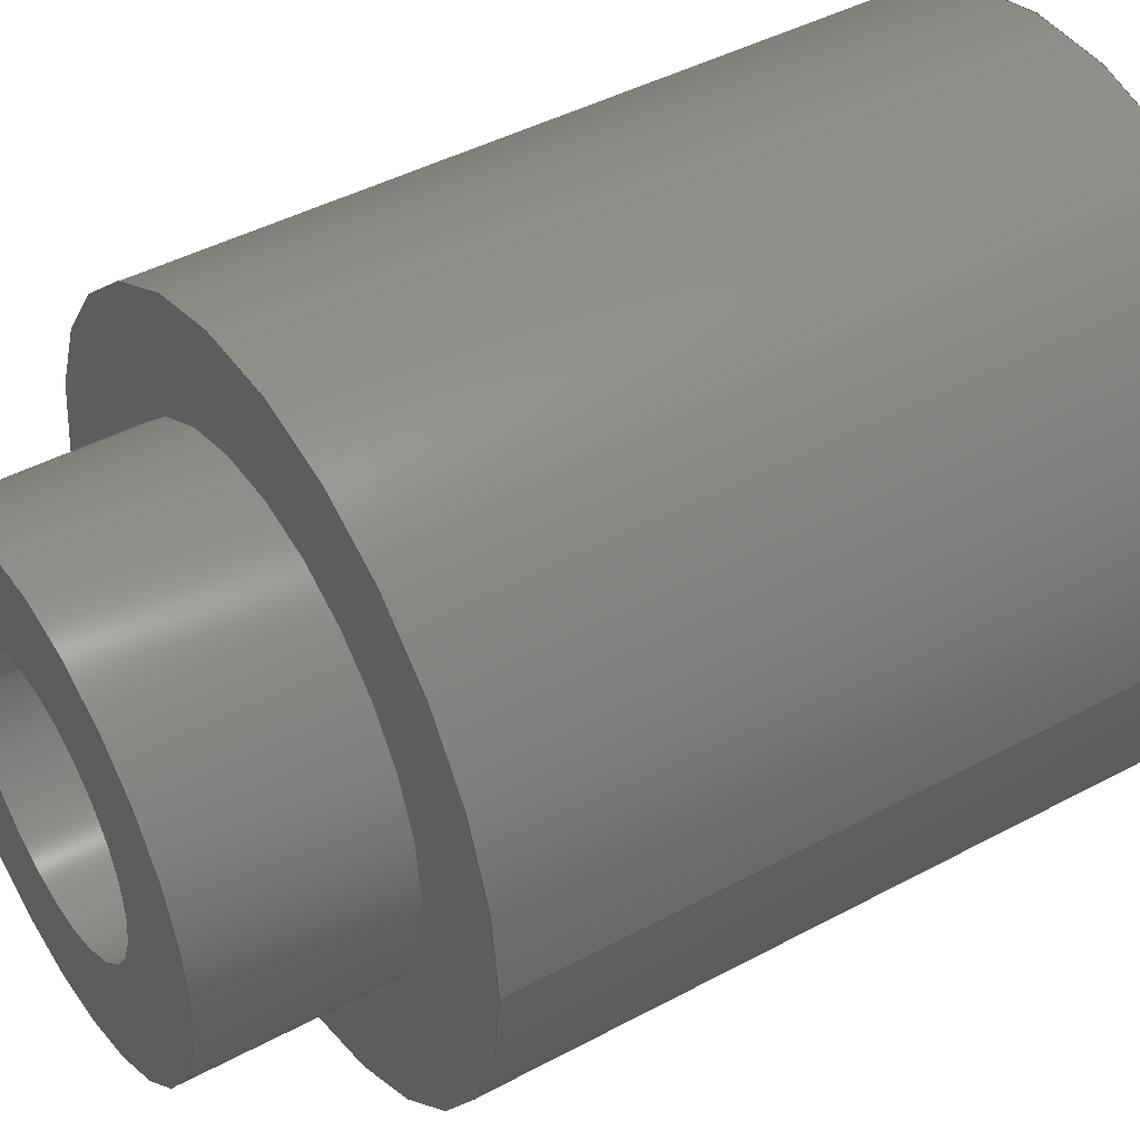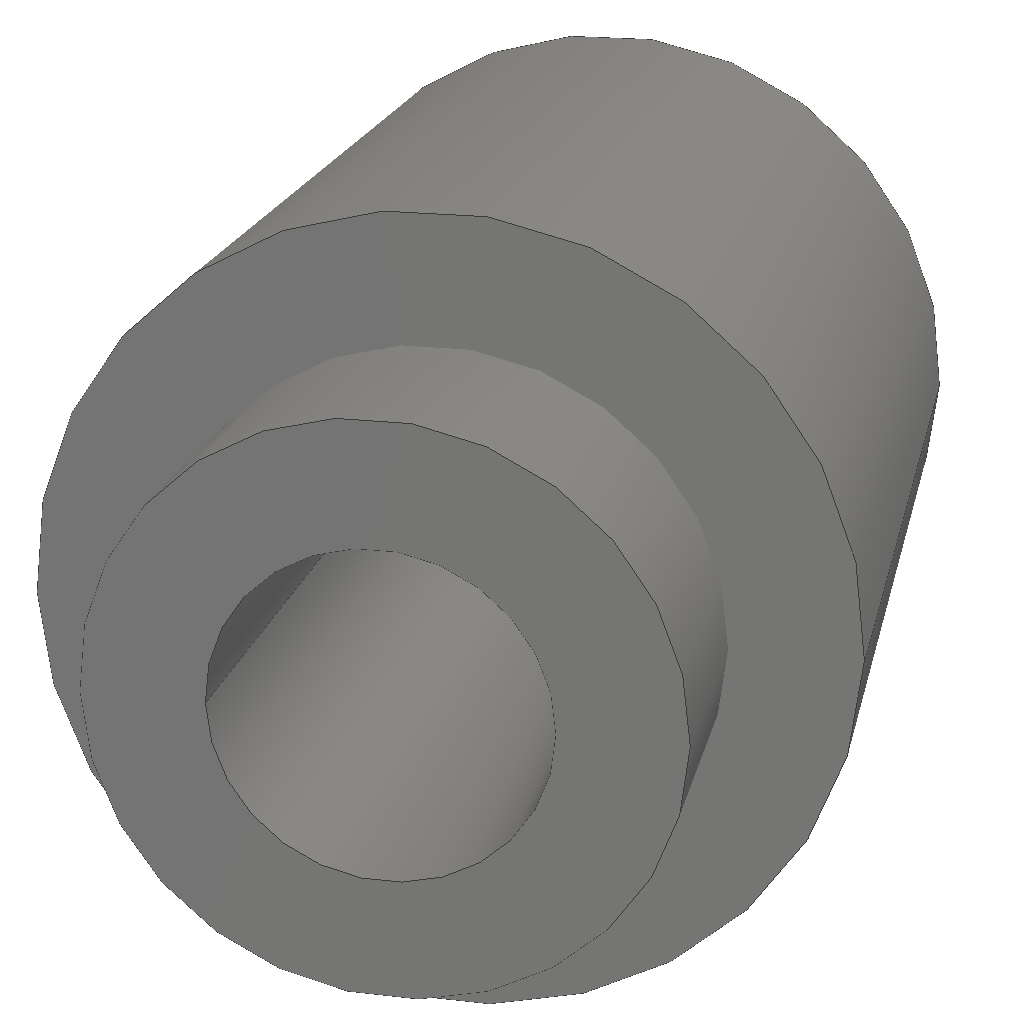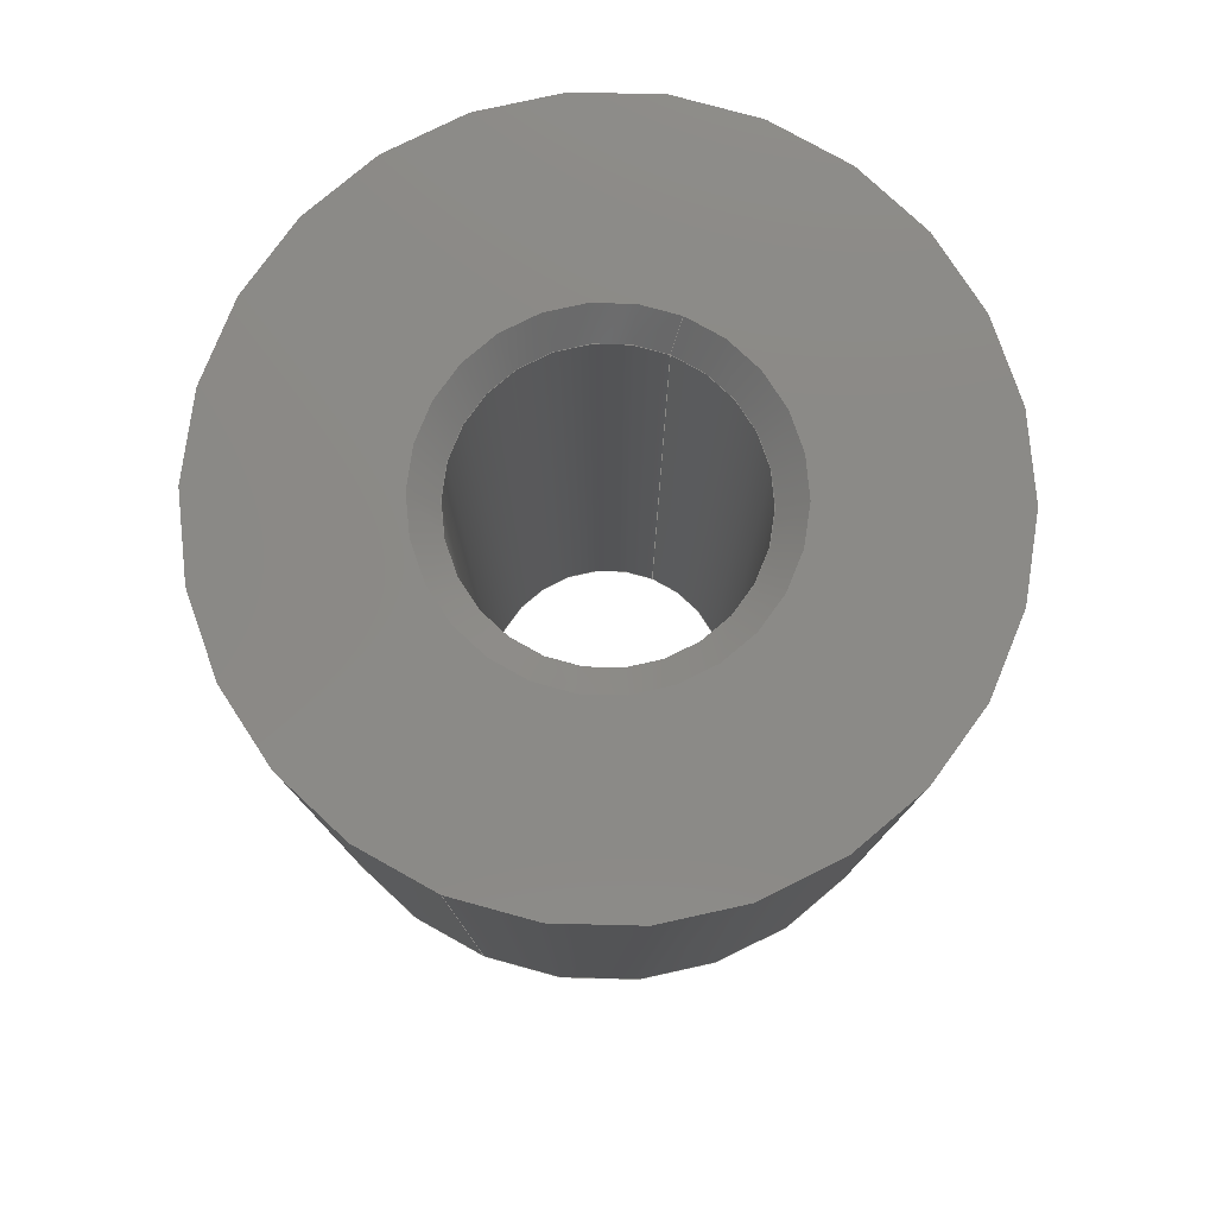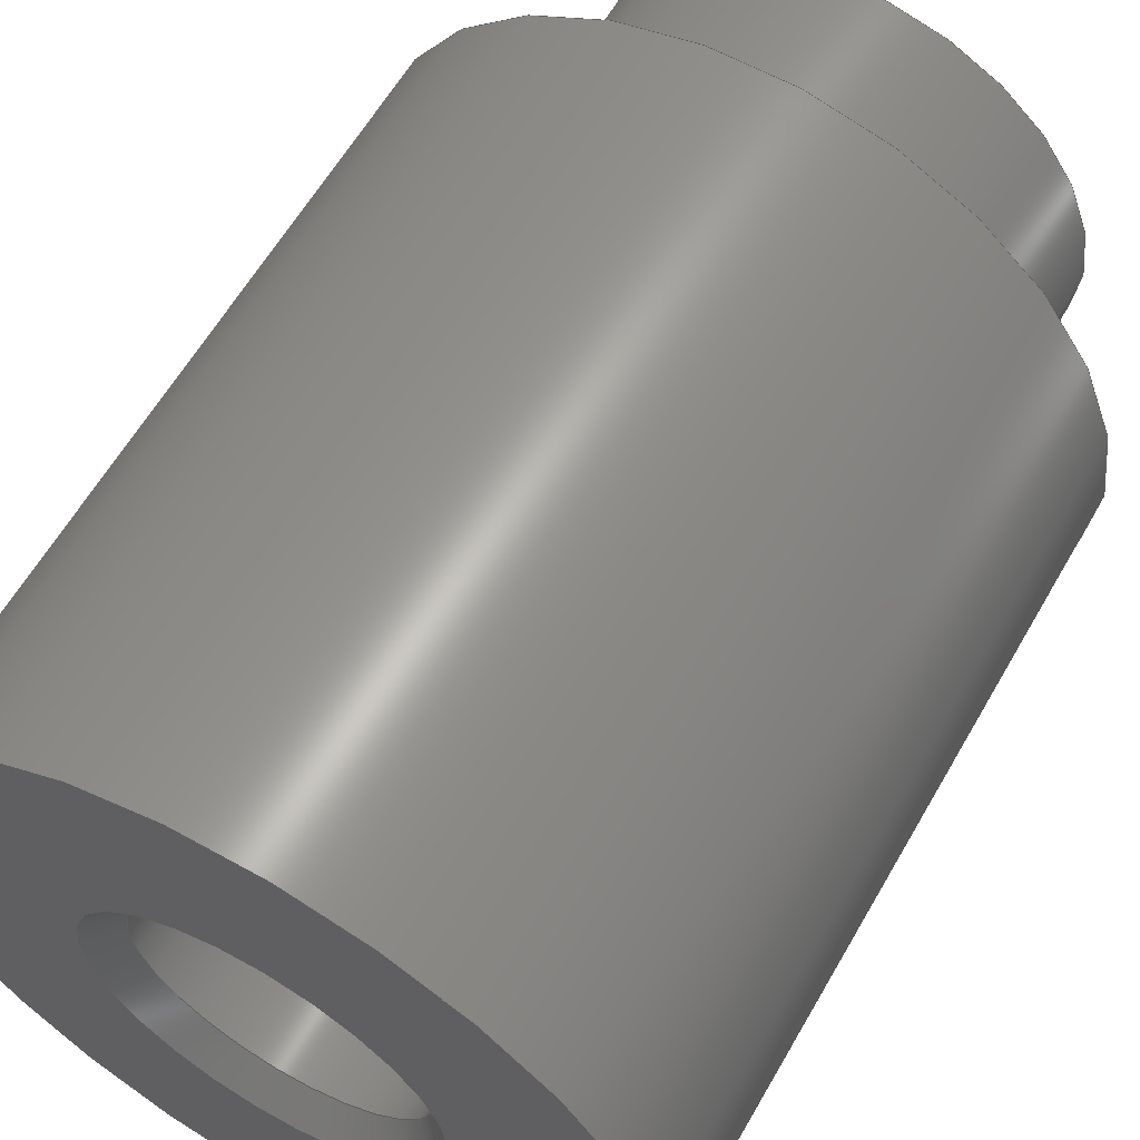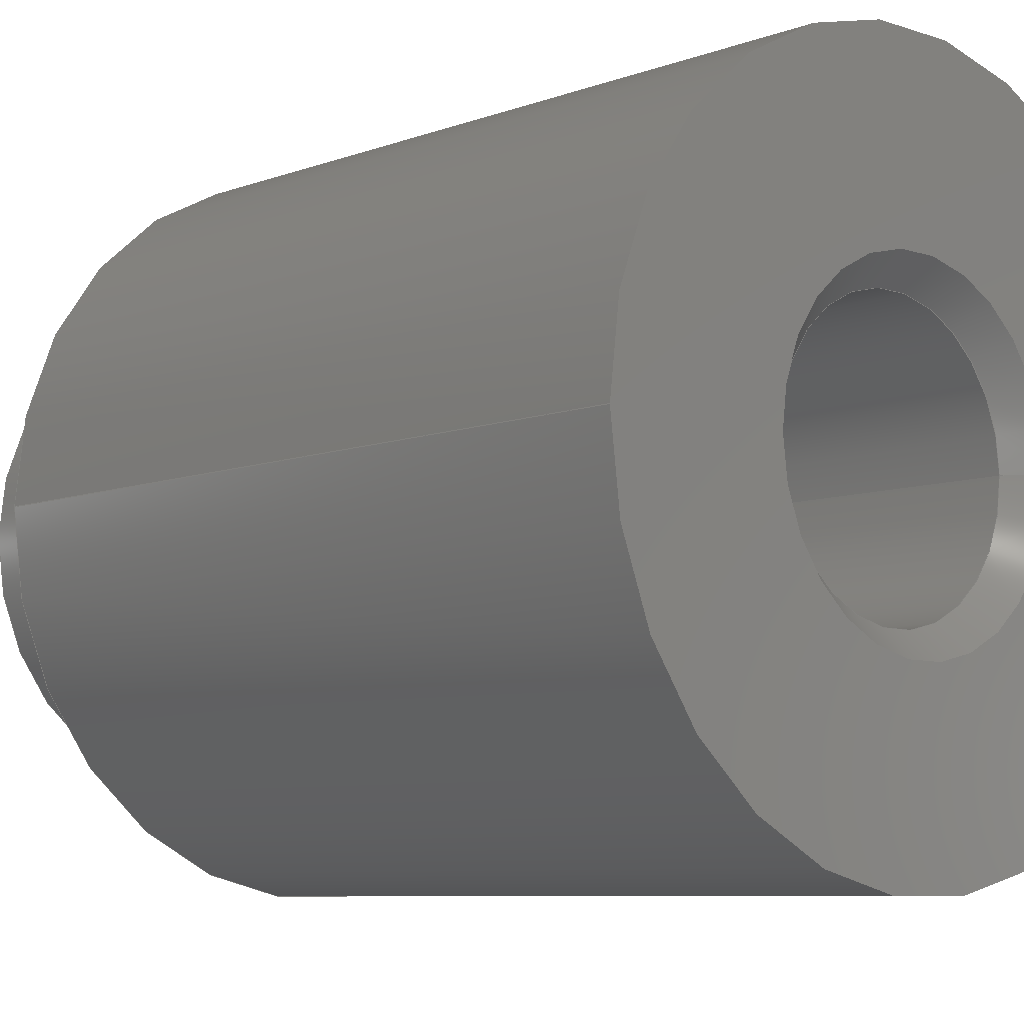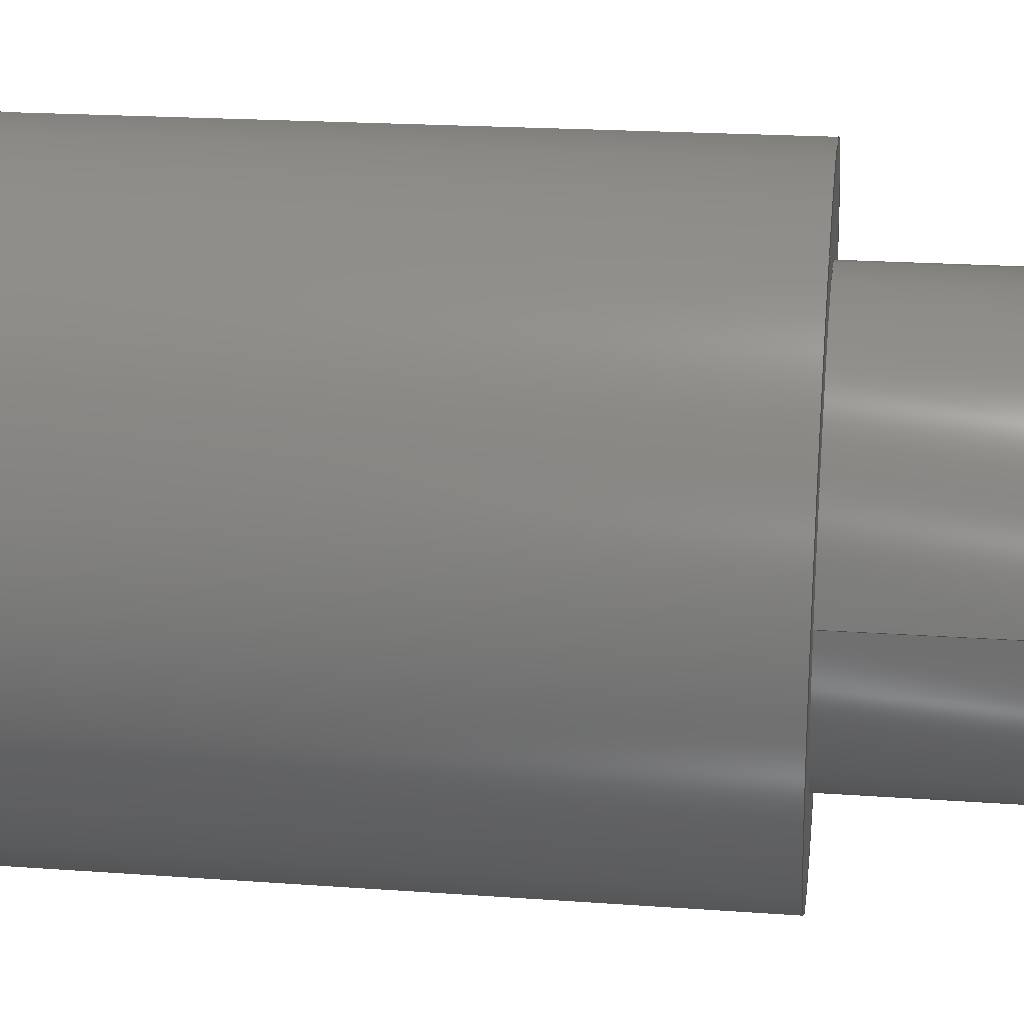
<metadata>
{"format":"step","ext":"stp","renderer":"f3d","projection":"perspective","resolution":1024,"background":"white","views":[{"elev":43.9,"azim":-122.3,"up":"+Y"},{"elev":19.9,"azim":-167.6,"up":"+Y"},{"elev":78.9,"azim":-67.8,"up":"+Z"},{"elev":60.6,"azim":29.7,"up":"+Y"},{"elev":-7.6,"azim":-43.3,"up":"+Y"},{"elev":20.7,"azim":97.4,"up":"+Y"}]}
</metadata>
<code>
ISO-10303-21;
DATA;
#1=PROPERTY_DEFINITION_REPRESENTATION(#5,#3);
#2=PROPERTY_DEFINITION_REPRESENTATION(#6,#4);
#3=REPRESENTATION('',(#7),#211);
#4=REPRESENTATION('',(#8),#211);
#5=PROPERTY_DEFINITION('pmi validation property','',#216);
#6=PROPERTY_DEFINITION('pmi validation property','',#216);
#7=VALUE_REPRESENTATION_ITEM('number of annotations',COUNT_MEASURE(0));
#8=VALUE_REPRESENTATION_ITEM('number of views',COUNT_MEASURE(0));
#9=SHAPE_REPRESENTATION_RELATIONSHIP('','',#142,#10);
#10=ADVANCED_BREP_SHAPE_REPRESENTATION('',(#140),#211);
#11=CONICAL_SURFACE('',#157,1.206,0.7854);
#12=CYLINDRICAL_SURFACE('',#147,2.55);
#13=CYLINDRICAL_SURFACE('',#151,1.75);
#14=CYLINDRICAL_SURFACE('',#155,1.006);
#15=ORIENTED_EDGE('',*,*,#29,.T.);
#16=ORIENTED_EDGE('',*,*,#30,.T.);
#17=ORIENTED_EDGE('',*,*,#31,.T.);
#18=ORIENTED_EDGE('',*,*,#30,.F.);
#19=ORIENTED_EDGE('',*,*,#32,.T.);
#20=ORIENTED_EDGE('',*,*,#31,.F.);
#21=ORIENTED_EDGE('',*,*,#33,.T.);
#22=ORIENTED_EDGE('',*,*,#29,.F.);
#23=ORIENTED_EDGE('',*,*,#34,.T.);
#24=ORIENTED_EDGE('',*,*,#33,.F.);
#25=ORIENTED_EDGE('',*,*,#35,.T.);
#26=ORIENTED_EDGE('',*,*,#34,.F.);
#27=ORIENTED_EDGE('',*,*,#35,.F.);
#28=ORIENTED_EDGE('',*,*,#32,.F.);
#29=EDGE_CURVE('',#36,#36,#43,.T.);
#30=EDGE_CURVE('',#37,#37,#44,.T.);
#31=EDGE_CURVE('',#38,#38,#45,.T.);
#32=EDGE_CURVE('',#39,#39,#46,.T.);
#33=EDGE_CURVE('',#40,#40,#47,.T.);
#34=EDGE_CURVE('',#41,#41,#48,.T.);
#35=EDGE_CURVE('',#42,#42,#49,.T.);
#36=VERTEX_POINT('',#191);
#37=VERTEX_POINT('',#193);
#38=VERTEX_POINT('',#196);
#39=VERTEX_POINT('',#199);
#40=VERTEX_POINT('',#202);
#41=VERTEX_POINT('',#205);
#42=VERTEX_POINT('',#208);
#43=CIRCLE('',#145,1.75);
#44=CIRCLE('',#146,2.55);
#45=CIRCLE('',#148,2.55);
#46=CIRCLE('',#150,1.206);
#47=CIRCLE('',#152,1.75);
#48=CIRCLE('',#154,1.006);
#49=CIRCLE('',#156,1.006);
#50=EDGE_LOOP('',(#15));
#51=EDGE_LOOP('',(#16));
#52=EDGE_LOOP('',(#17));
#53=EDGE_LOOP('',(#18));
#54=EDGE_LOOP('',(#19));
#55=EDGE_LOOP('',(#20));
#56=EDGE_LOOP('',(#21));
#57=EDGE_LOOP('',(#22));
#58=EDGE_LOOP('',(#23));
#59=EDGE_LOOP('',(#24));
#60=EDGE_LOOP('',(#25));
#61=EDGE_LOOP('',(#26));
#62=EDGE_LOOP('',(#27));
#63=EDGE_LOOP('',(#28));
#64=FACE_BOUND('',#50,.T.);
#65=FACE_BOUND('',#51,.T.);
#66=FACE_BOUND('',#52,.T.);
#67=FACE_BOUND('',#53,.T.);
#68=FACE_BOUND('',#54,.T.);
#69=FACE_BOUND('',#55,.T.);
#70=FACE_BOUND('',#56,.T.);
#71=FACE_BOUND('',#57,.T.);
#72=FACE_BOUND('',#58,.T.);
#73=FACE_BOUND('',#59,.T.);
#74=FACE_BOUND('',#60,.T.);
#75=FACE_BOUND('',#61,.T.);
#76=FACE_BOUND('',#62,.T.);
#77=FACE_BOUND('',#63,.T.);
#78=PLANE('',#144);
#79=PLANE('',#149);
#80=PLANE('',#153);
#81=STYLED_ITEM('',(#88),#132);
#82=STYLED_ITEM('',(#89),#133);
#83=STYLED_ITEM('',(#90),#134);
#84=STYLED_ITEM('',(#91),#135);
#85=STYLED_ITEM('',(#92),#136);
#86=STYLED_ITEM('',(#93),#137);
#87=STYLED_ITEM('',(#94),#138);
#88=PRESENTATION_STYLE_ASSIGNMENT((#95));
#89=PRESENTATION_STYLE_ASSIGNMENT((#96));
#90=PRESENTATION_STYLE_ASSIGNMENT((#97));
#91=PRESENTATION_STYLE_ASSIGNMENT((#98));
#92=PRESENTATION_STYLE_ASSIGNMENT((#99));
#93=PRESENTATION_STYLE_ASSIGNMENT((#100));
#94=PRESENTATION_STYLE_ASSIGNMENT((#101));
#95=SURFACE_STYLE_USAGE(.BOTH.,#102);
#96=SURFACE_STYLE_USAGE(.BOTH.,#103);
#97=SURFACE_STYLE_USAGE(.BOTH.,#104);
#98=SURFACE_STYLE_USAGE(.BOTH.,#105);
#99=SURFACE_STYLE_USAGE(.BOTH.,#106);
#100=SURFACE_STYLE_USAGE(.BOTH.,#107);
#101=SURFACE_STYLE_USAGE(.BOTH.,#108);
#102=SURFACE_SIDE_STYLE('',(#109));
#103=SURFACE_SIDE_STYLE('',(#110));
#104=SURFACE_SIDE_STYLE('',(#111));
#105=SURFACE_SIDE_STYLE('',(#112));
#106=SURFACE_SIDE_STYLE('',(#113));
#107=SURFACE_SIDE_STYLE('',(#114));
#108=SURFACE_SIDE_STYLE('',(#115));
#109=SURFACE_STYLE_FILL_AREA(#116);
#110=SURFACE_STYLE_FILL_AREA(#117);
#111=SURFACE_STYLE_FILL_AREA(#118);
#112=SURFACE_STYLE_FILL_AREA(#119);
#113=SURFACE_STYLE_FILL_AREA(#120);
#114=SURFACE_STYLE_FILL_AREA(#121);
#115=SURFACE_STYLE_FILL_AREA(#122);
#116=FILL_AREA_STYLE('',(#123));
#117=FILL_AREA_STYLE('',(#124));
#118=FILL_AREA_STYLE('',(#125));
#119=FILL_AREA_STYLE('',(#126));
#120=FILL_AREA_STYLE('',(#127));
#121=FILL_AREA_STYLE('',(#128));
#122=FILL_AREA_STYLE('',(#129));
#123=FILL_AREA_STYLE_COLOUR('',#130);
#124=FILL_AREA_STYLE_COLOUR('',#130);
#125=FILL_AREA_STYLE_COLOUR('',#130);
#126=FILL_AREA_STYLE_COLOUR('',#130);
#127=FILL_AREA_STYLE_COLOUR('',#130);
#128=FILL_AREA_STYLE_COLOUR('',#131);
#129=FILL_AREA_STYLE_COLOUR('',#130);
#130=COLOUR_RGB('',0.507,0.5316,0.55);
#131=COLOUR_RGB('',0.1875,0.75,0.5812);
#132=ADVANCED_FACE('',(#64,#65),#78,.T.);
#133=ADVANCED_FACE('',(#66,#67),#12,.T.);
#134=ADVANCED_FACE('',(#68,#69),#79,.T.);
#135=ADVANCED_FACE('',(#70,#71),#13,.T.);
#136=ADVANCED_FACE('',(#72,#73),#80,.F.);
#137=ADVANCED_FACE('',(#74,#75),#14,.F.);
#138=ADVANCED_FACE('',(#76,#77),#11,.F.);
#139=CLOSED_SHELL('',(#132,#133,#134,#135,#136,#137,#138));
#140=MANIFOLD_SOLID_BREP('',#139);
#141=SHAPE_DEFINITION_REPRESENTATION(#216,#142);
#142=SHAPE_REPRESENTATION('9774055151',(#143),#211);
#143=AXIS2_PLACEMENT_3D('',#188,#158,#159);
#144=AXIS2_PLACEMENT_3D('',#189,#160,#161);
#145=AXIS2_PLACEMENT_3D('',#190,#162,#163);
#146=AXIS2_PLACEMENT_3D('',#192,#164,#165);
#147=AXIS2_PLACEMENT_3D('',#194,#166,#167);
#148=AXIS2_PLACEMENT_3D('',#195,#168,#169);
#149=AXIS2_PLACEMENT_3D('',#197,#170,#171);
#150=AXIS2_PLACEMENT_3D('',#198,#172,#173);
#151=AXIS2_PLACEMENT_3D('',#200,#174,#175);
#152=AXIS2_PLACEMENT_3D('',#201,#176,#177);
#153=AXIS2_PLACEMENT_3D('',#203,#178,#179);
#154=AXIS2_PLACEMENT_3D('',#204,#180,#181);
#155=AXIS2_PLACEMENT_3D('',#206,#182,#183);
#156=AXIS2_PLACEMENT_3D('',#207,#184,#185);
#157=AXIS2_PLACEMENT_3D('',#209,#186,#187);
#158=DIRECTION('',(0,0,1));
#159=DIRECTION('',(1,0,0));
#160=DIRECTION('',(0,0,-1));
#161=DIRECTION('',(-1,0,0));
#162=DIRECTION('',(0,0,1));
#163=DIRECTION('',(1,0,0));
#164=DIRECTION('',(0,0,-1));
#165=DIRECTION('',(-1,0,0));
#166=DIRECTION('',(0,0,-1));
#167=DIRECTION('',(-1,0,0));
#168=DIRECTION('',(0,0,-1));
#169=DIRECTION('',(-1,0,0));
#170=DIRECTION('',(0,0,1));
#171=DIRECTION('',(1,0,0));
#172=DIRECTION('',(0,0,-1));
#173=DIRECTION('',(1,0,0));
#174=DIRECTION('',(0,0,1));
#175=DIRECTION('',(1,0,0));
#176=DIRECTION('',(0,0,1));
#177=DIRECTION('',(1,0,0));
#178=DIRECTION('',(0,0,1));
#179=DIRECTION('',(1,0,0));
#180=DIRECTION('',(0,0,1));
#181=DIRECTION('',(1,0,0));
#182=DIRECTION('',(0,0,-1));
#183=DIRECTION('',(0,-1,0));
#184=DIRECTION('',(0,0,1));
#185=DIRECTION('',(1,0,0));
#186=DIRECTION('',(0,0,1));
#187=DIRECTION('',(1,0,0));
#188=CARTESIAN_POINT('',(0,0,0));
#189=CARTESIAN_POINT('',(0,0,-1.561e-16));
#190=CARTESIAN_POINT('',(0,0,-1.016e-16));
#191=CARTESIAN_POINT('',(1.75,0,-1.016e-16));
#192=CARTESIAN_POINT('',(0,0,0));
#193=CARTESIAN_POINT('',(-2.55,0,0));
#194=CARTESIAN_POINT('',(0,0,4));
#195=CARTESIAN_POINT('',(0,0,5.5));
#196=CARTESIAN_POINT('',(-2.55,0,5.5));
#197=CARTESIAN_POINT('',(-2.55,0,5.5));
#198=CARTESIAN_POINT('',(0,0,5.5));
#199=CARTESIAN_POINT('',(1.206,0,5.5));
#200=CARTESIAN_POINT('',(0,0,-1.4));
#201=CARTESIAN_POINT('',(0,0,-1.4));
#202=CARTESIAN_POINT('',(1.75,0,-1.4));
#203=CARTESIAN_POINT('',(0,0,-1.4));
#204=CARTESIAN_POINT('',(0,0,-1.4));
#205=CARTESIAN_POINT('',(1.006,0,-1.4));
#206=CARTESIAN_POINT('',(0,0,5.5));
#207=CARTESIAN_POINT('',(0,0,5.3));
#208=CARTESIAN_POINT('',(1.006,0,5.3));
#209=CARTESIAN_POINT('',(0,0,5.5));
#210=MECHANICAL_DESIGN_GEOMETRIC_PRESENTATION_REPRESENTATION('',(#81,#82,
#83,#84,#85,#86,#87),#211);
#211=(
GEOMETRIC_REPRESENTATION_CONTEXT(3)
GLOBAL_UNCERTAINTY_ASSIGNED_CONTEXT((#212))
GLOBAL_UNIT_ASSIGNED_CONTEXT((#215,#214,#213))
REPRESENTATION_CONTEXT('9774055151','TOP_LEVEL_ASSEMBLY_PART')
);
#212=UNCERTAINTY_MEASURE_WITH_UNIT(LENGTH_MEASURE(0.005),#215,
'DISTANCE_ACCURACY_VALUE','Maximum Tolerance applied to model');
#213=(
NAMED_UNIT(*)
SI_UNIT($,.STERADIAN.)
SOLID_ANGLE_UNIT()
);
#214=(
NAMED_UNIT(*)
PLANE_ANGLE_UNIT()
SI_UNIT($,.RADIAN.)
);
#215=(
LENGTH_UNIT()
NAMED_UNIT(*)
SI_UNIT(.MILLI.,.METRE.)
);
#216=PRODUCT_DEFINITION_SHAPE('','',#217);
#217=PRODUCT_DEFINITION('','',#219,#218);
#218=PRODUCT_DEFINITION_CONTEXT('',#225,'design');
#219=PRODUCT_DEFINITION_FORMATION_WITH_SPECIFIED_SOURCE('','',#221,
 .NOT_KNOWN.);
#220=PRODUCT_RELATED_PRODUCT_CATEGORY('','',(#221));
#221=PRODUCT('9774055151','9774055151','9774055151',(#223));
#222=PRODUCT_CATEGORY('','');
#223=PRODUCT_CONTEXT('',#225,'mechanical');
#224=APPLICATION_PROTOCOL_DEFINITION('international standard',
'automotive_design',2010,#225);
#225=APPLICATION_CONTEXT(
'core data for automotive mechanical design processes');
ENDSEC;
END-ISO-10303-21;

</code>
